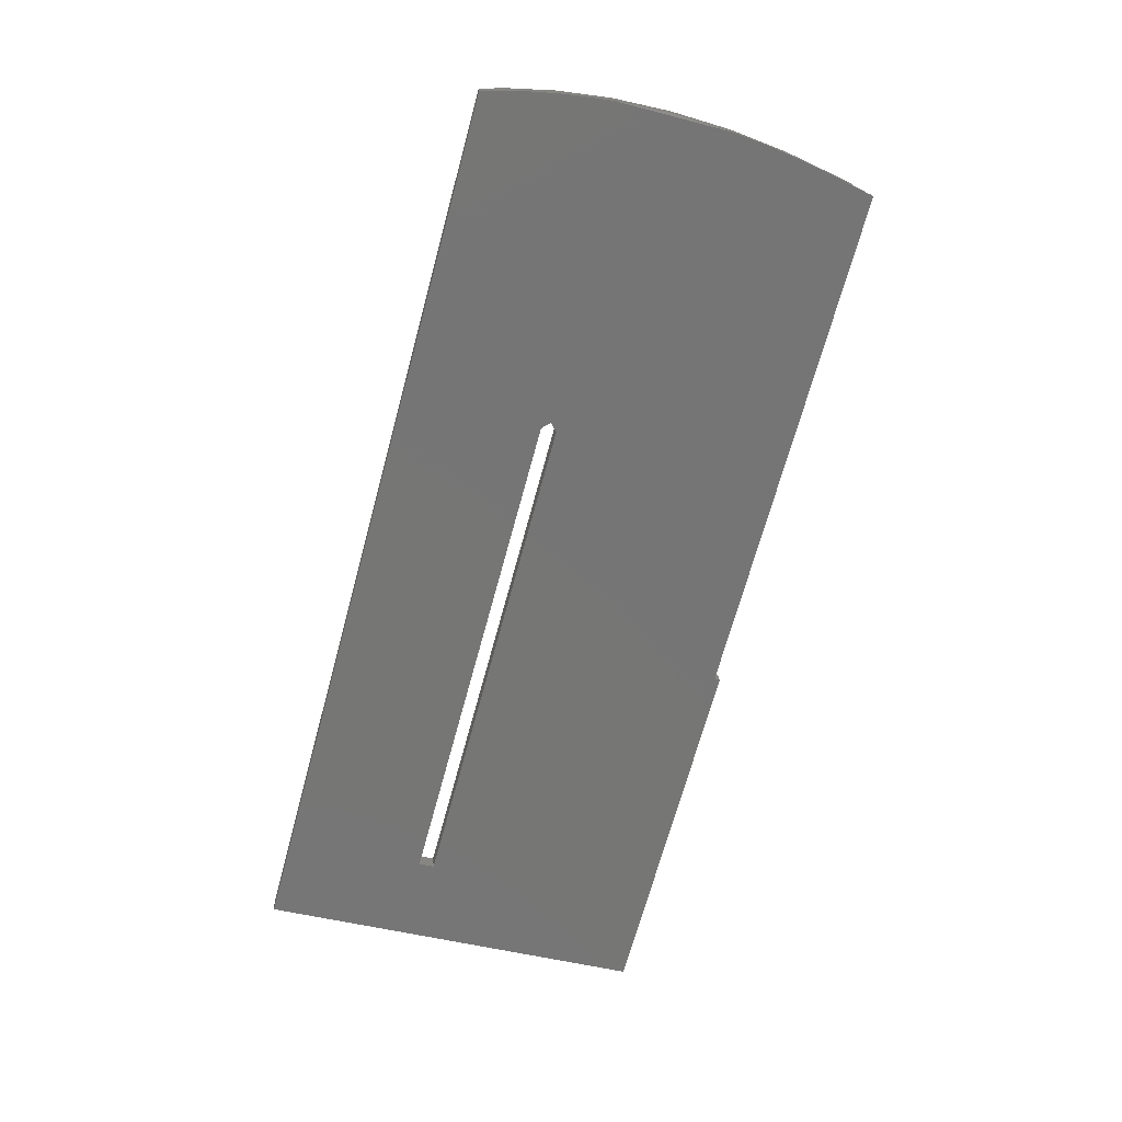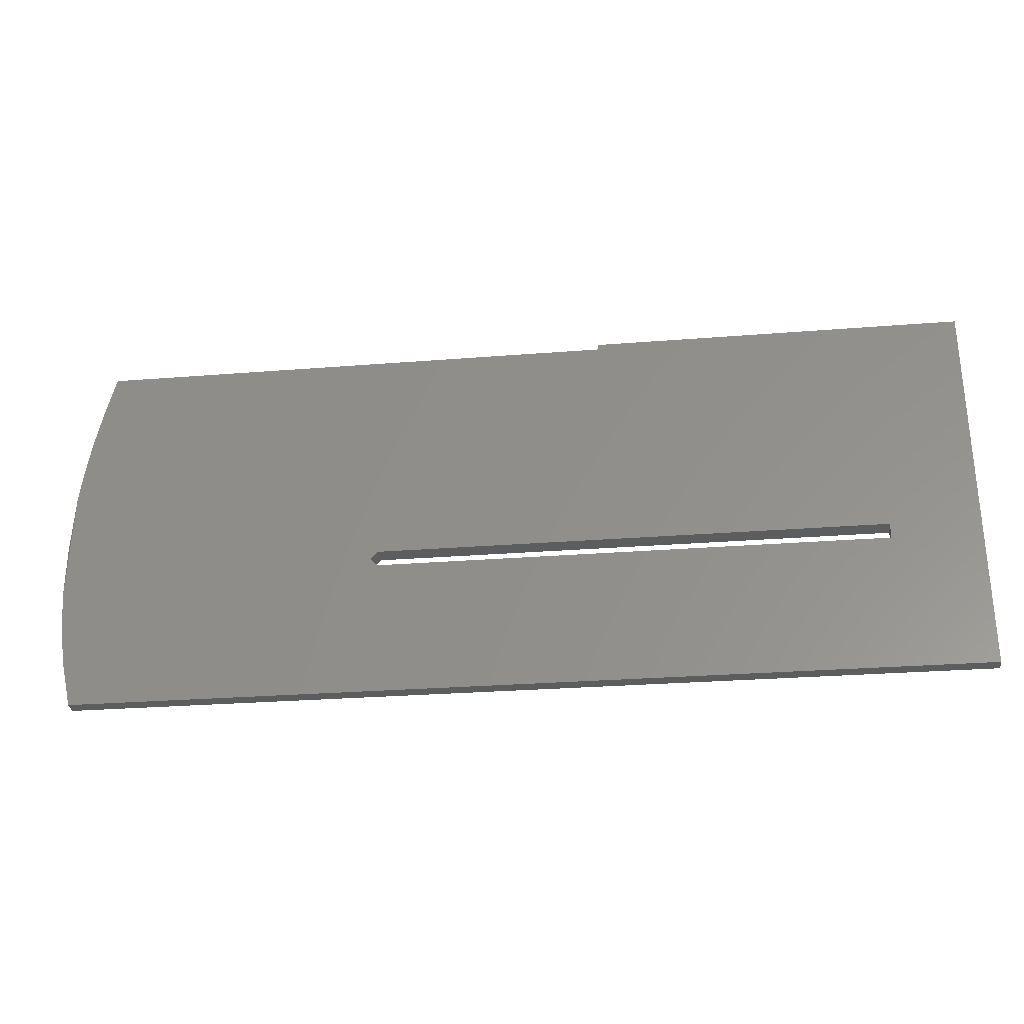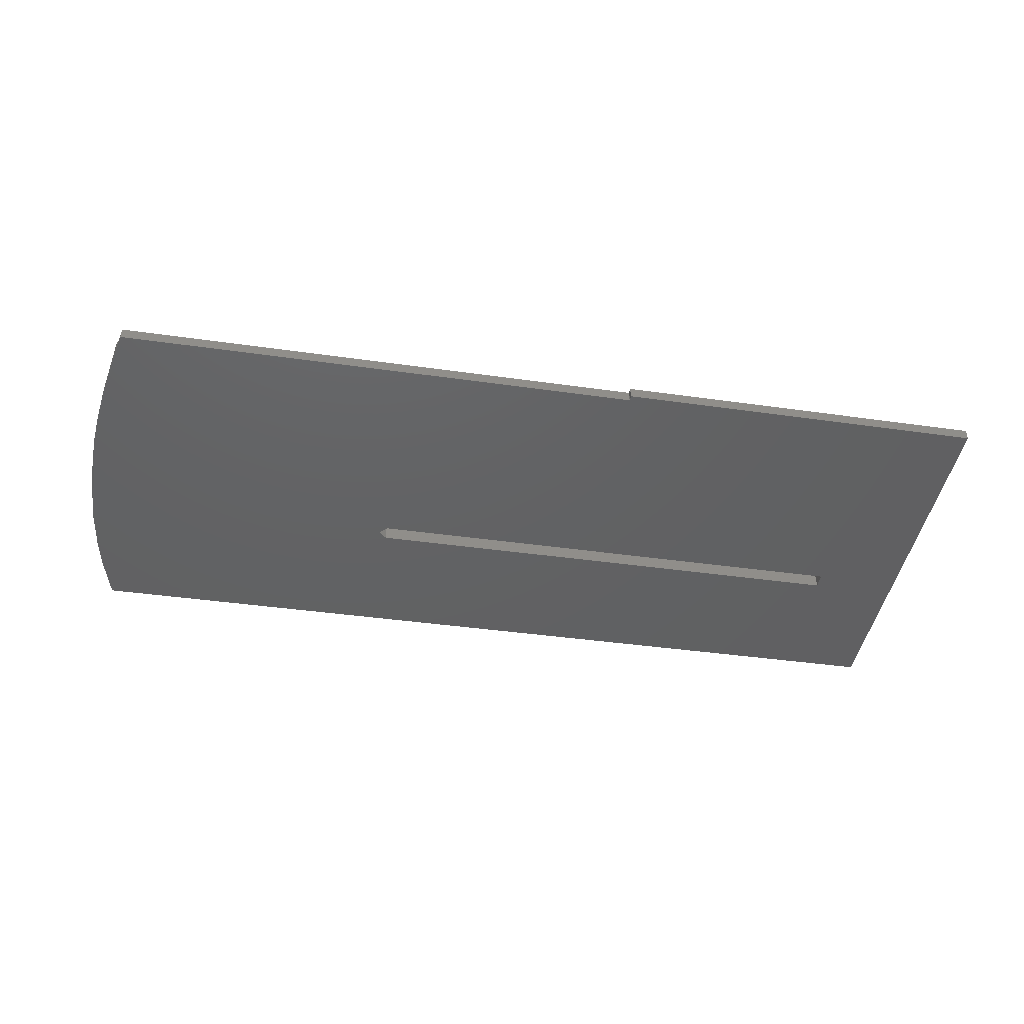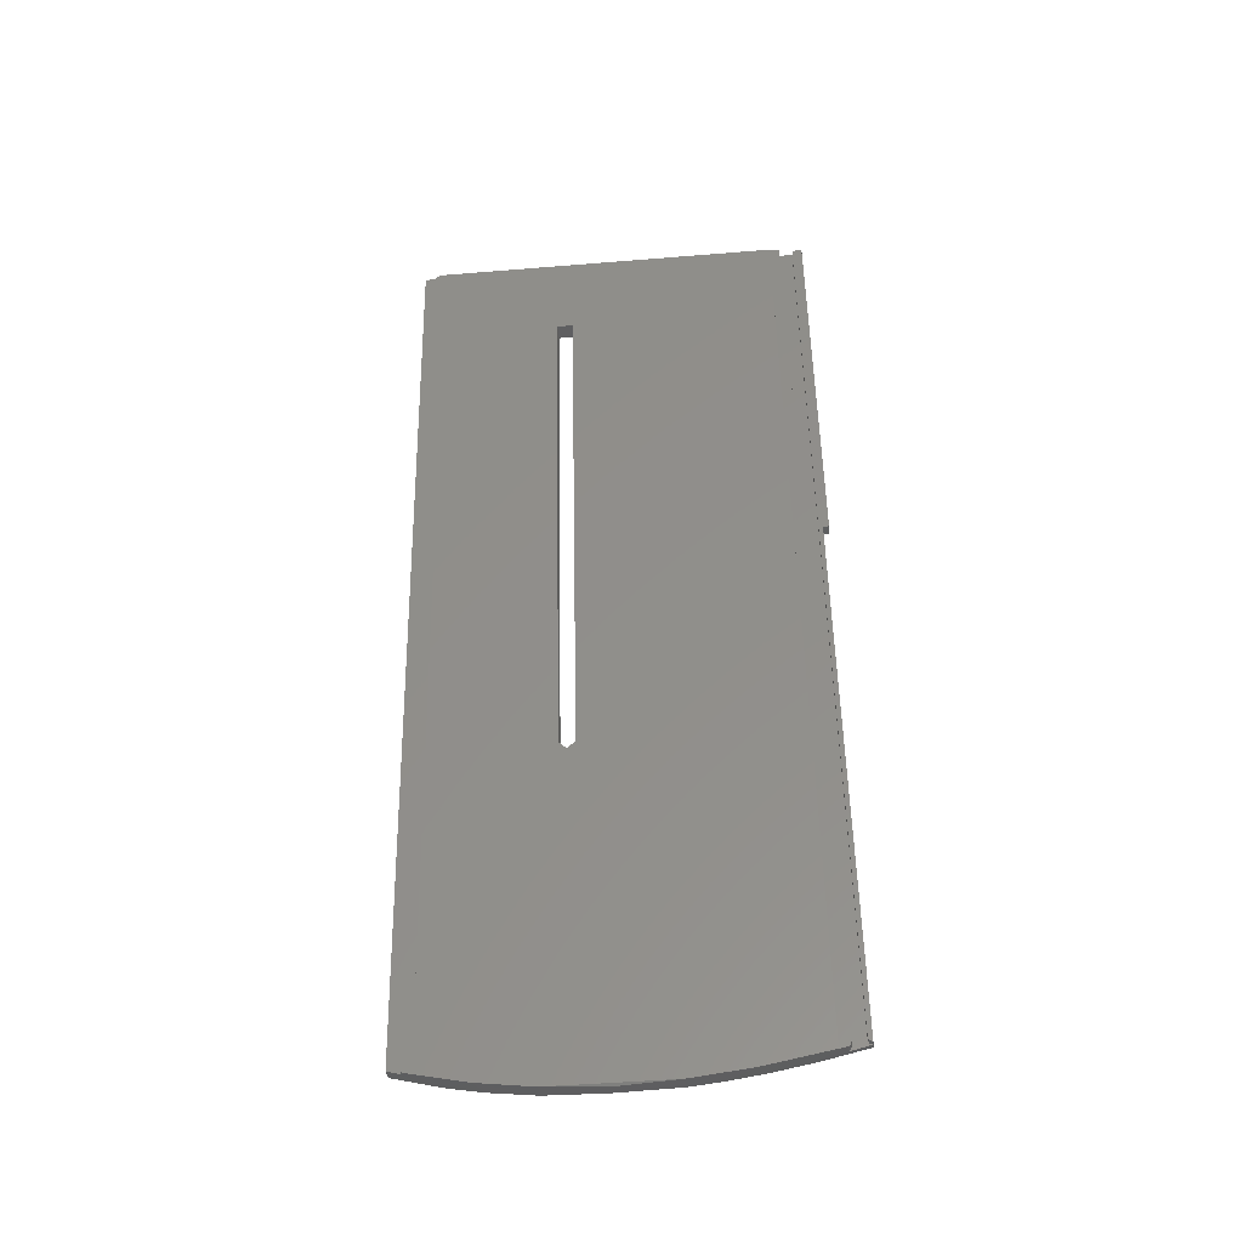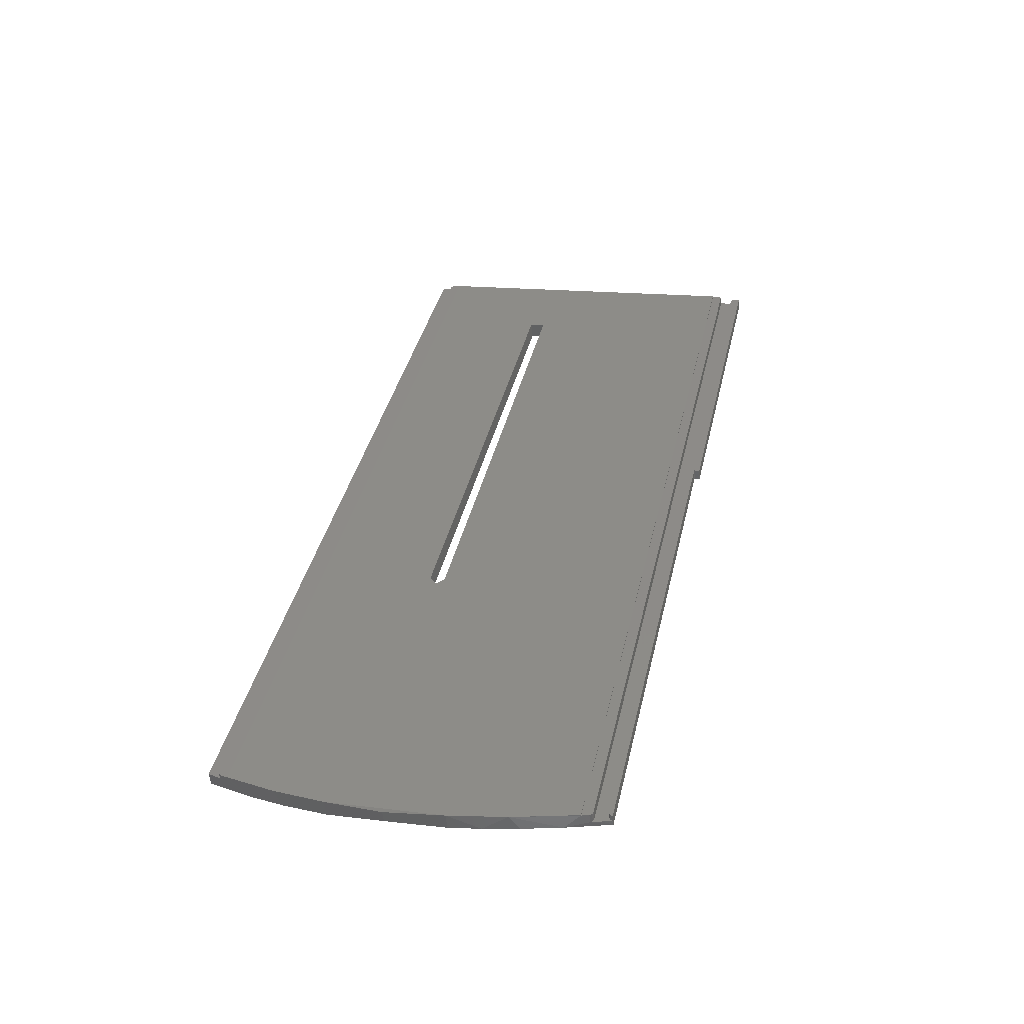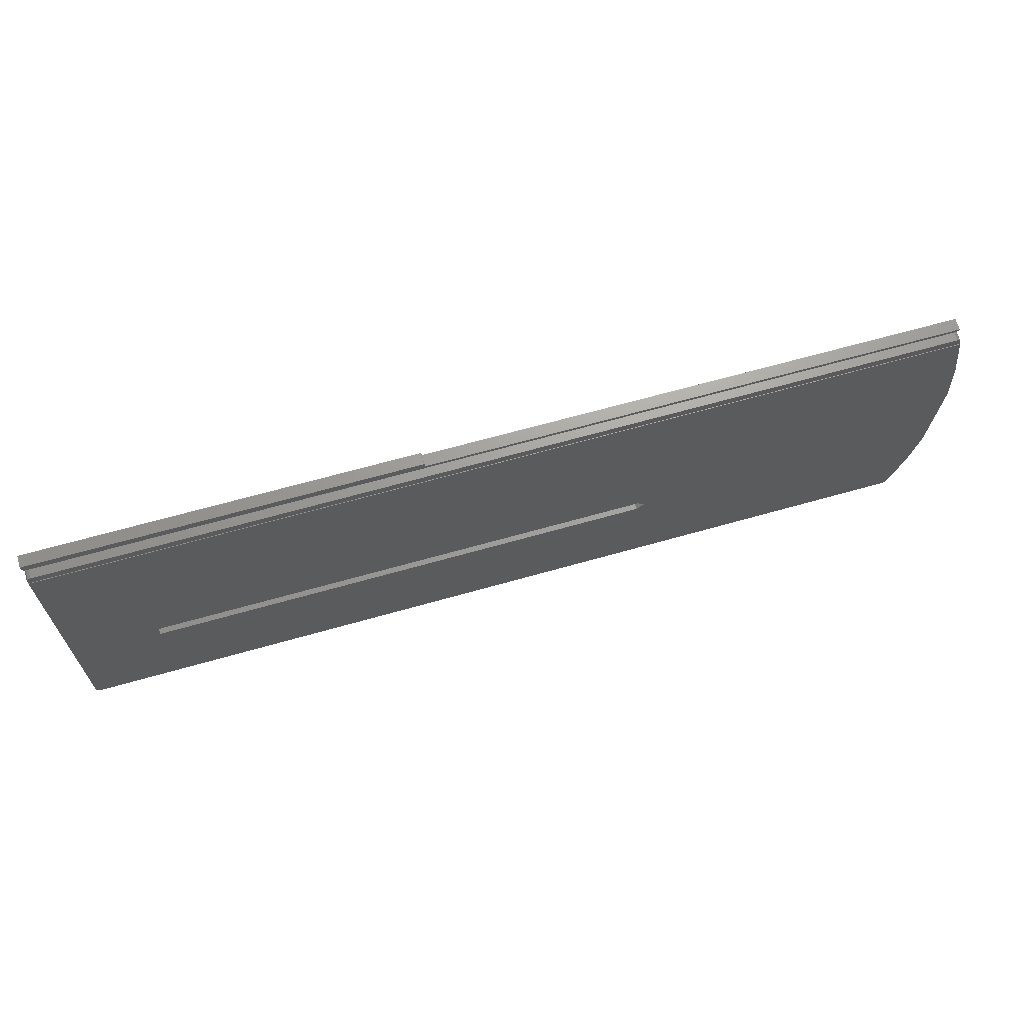
<metadata>
{"format":"stl","ext":"stl","renderer":"f3d","projection":"perspective","resolution":1024,"background":"white","views":[{"elev":-69.2,"azim":-105.2,"up":"+Y"},{"elev":-26.3,"azim":7.3,"up":"+Z"},{"elev":-38.4,"azim":-10.4,"up":"+Y"},{"elev":53.5,"azim":-91.1,"up":"+Y"},{"elev":38.9,"azim":-77.3,"up":"+Y"},{"elev":63.8,"azim":163.8,"up":"+Z"}]}
</metadata>
<code>
# stl→obj: 88 verts, 176 faces
v 272.4 -42.35 -468.1
v 272.4 -34.56 -397.8
v 272.4 -34.18 -393.8
v 272.2 -34.51 -397.3
v 272.4 -35.09 -392.6
v 272.4 -32.9 -392.8
v 272.4 -33.01 -393.9
v 272.2 -34.23 -394.4
v 272.4 -32.74 -398
v 272.2 -32.69 -397.5
v 272.4 -32.86 -399.2
v 99.77 -32.86 -399.2
v 272.4 -32.76 -399.2
v 99.77 -32.76 -399.2
v 272.4 -38.6 -464.2
v 272.4 -38.52 -464.2
v 255.6 -36.52 -441.7
v 158.4 -36.26 -438.7
v 255.6 -36.26 -438.7
v 99.49 -38.6 -464.2
v 99.49 -38.52 -464.2
v 272.4 -39.58 -465.3
v 272.4 -38.72 -465.4
v 272.2 -38.77 -466
v 100.6 -38.79 -466.2
v 271.7 -38.79 -466.2
v 100.1 -38.78 -466
v 99.68 -38.67 -464.9
v 99.86 -38.74 -465.6
v 272.2 -39.63 -465.9
v 272.4 -39.87 -468.3
v 100.7 -42.35 -468.1
v 100.7 -39.87 -468.3
v 271.7 -39.66 -466.1
v 255.6 -39.5 -438.4
v 158.4 -39.78 -441.4
v 255.6 -39.78 -441.4
v 201.4 -32.9 -392.8
v 201.4 -35.09 -392.6
v 272.2 -33.06 -394.5
v 271.7 -33.08 -394.7
v 98.48 -41.53 -459.5
v 100.6 -39.66 -466.1
v 100.3 -39.74 -467
v 99.13 -36 -402.1
v 101 -35.2 -393.7
v 100.1 -39.64 -465.9
v 99.86 -39.6 -465.5
v 97.53 -33.85 -411.6
v 156.9 -36.39 -440.2
v 96.28 -36.8 -444.8
v 96.28 -34.83 -422.5
v 96.87 -37.37 -416.2
v 97.52 -37.68 -454.8
v 97.8 -36.72 -409.5
v 95.83 -36.29 -433.9
v 96.28 -37.94 -422.2
v 96.28 -40.08 -444.5
v 95.83 -38.59 -433.7
v 97.3 -40.91 -453.1
v 158.4 -36.52 -441.7
v 158.4 -39.5 -438.4
v 156.9 -39.64 -439.9
v 271.7 -34.49 -397.1
v 271.7 -32.67 -397.2
v 100.8 -32.67 -397.2
v 100.8 -34.49 -397.1
v 100.3 -32.69 -397.4
v 271.7 -34.25 -394.6
v 101.7 -34.25 -394.6
v 101.2 -34.23 -394.3
v 101 -34.18 -393.8
v 100.5 -34.36 -395.7
v 100.3 -34.51 -397.2
v 101.7 -33.08 -394.7
v 101.2 -33.06 -394.5
v 101 -33.01 -393.9
v 201.2 -35.2 -393.7
v 100.1 -34.55 -397.7
v 100.1 -32.73 -397.8
v 99.92 -32.79 -398.5
v 201.2 -33.01 -393.9
v 201.3 -33 -393.8
v 201.3 -33 -393.9
v 201.3 -32.91 -392.9
v 201.3 -35.1 -392.6
v 201.3 -35.19 -393.6
v 201.3 -35.19 -393.7
f 1 2 3
f 4 3 2
f 5 1 3
f 6 5 3
f 7 6 3
f 8 7 3
f 8 3 4
f 1 9 2
f 10 2 9
f 10 4 2
f 1 11 9
f 12 9 11
f 10 9 12
f 1 13 11
f 14 11 13
f 12 11 14
f 15 16 13
f 17 13 16
f 1 15 13
f 18 14 13
f 19 18 13
f 17 19 13
f 20 16 15
f 17 16 21
f 20 21 16
f 22 23 15
f 24 15 23
f 1 22 15
f 25 15 26
f 24 26 15
f 27 15 25
f 28 15 29
f 27 29 15
f 20 15 28
f 30 23 22
f 24 23 30
f 1 31 22
f 30 22 31
f 32 31 1
f 32 33 31
f 34 31 33
f 30 31 34
f 35 1 5
f 36 32 1
f 37 36 1
f 35 37 1
f 38 5 6
f 39 5 38
f 35 5 39
f 40 6 7
f 38 6 41
f 40 41 6
f 40 7 8
f 42 33 32
f 43 34 33
f 44 43 33
f 42 44 33
f 45 42 32
f 46 45 32
f 36 46 32
f 26 34 43
f 24 30 34
f 24 34 26
f 44 47 43
f 25 43 47
f 25 26 43
f 44 48 47
f 27 47 48
f 27 25 47
f 42 48 44
f 29 48 42
f 27 48 29
f 21 49 14
f 12 14 49
f 50 21 14
f 50 14 18
f 51 52 49
f 53 49 52
f 54 51 49
f 21 54 49
f 55 49 53
f 45 49 55
f 12 49 45
f 56 52 51
f 53 52 57
f 56 57 52
f 58 51 54
f 59 51 58
f 59 56 51
f 42 54 21
f 60 54 42
f 58 54 60
f 61 17 21
f 50 61 21
f 20 42 21
f 62 18 19
f 63 50 18
f 63 18 62
f 37 19 17
f 35 62 19
f 35 19 37
f 37 17 61
f 36 61 50
f 37 61 36
f 36 50 63
f 64 65 66
f 12 66 65
f 67 64 66
f 68 67 66
f 68 66 12
f 4 65 64
f 10 65 4
f 10 12 65
f 69 64 67
f 8 4 64
f 69 8 64
f 70 69 67
f 71 70 67
f 72 71 67
f 73 72 67
f 74 73 67
f 68 74 67
f 40 8 69
f 41 69 70
f 40 69 41
f 75 70 71
f 75 41 70
f 76 71 72
f 76 75 71
f 46 72 73
f 76 72 77
f 78 77 72
f 78 72 46
f 74 79 73
f 46 73 79
f 80 79 74
f 46 79 45
f 12 45 79
f 81 12 79
f 80 81 79
f 68 80 74
f 82 41 75
f 83 38 41
f 84 83 41
f 82 84 41
f 76 82 75
f 83 85 38
f 86 38 85
f 86 39 38
f 87 85 83
f 86 85 87
f 87 83 84
f 88 84 82
f 87 84 88
f 76 77 82
f 78 82 77
f 88 82 78
f 35 39 86
f 55 60 42
f 45 55 42
f 28 29 42
f 20 28 42
f 57 58 60
f 53 57 60
f 55 53 60
f 59 58 57
f 59 57 56
f 62 78 46
f 63 62 46
f 36 63 46
f 35 88 78
f 35 78 62
f 35 87 88
f 35 86 87
f 80 12 81
f 68 12 80

</code>
